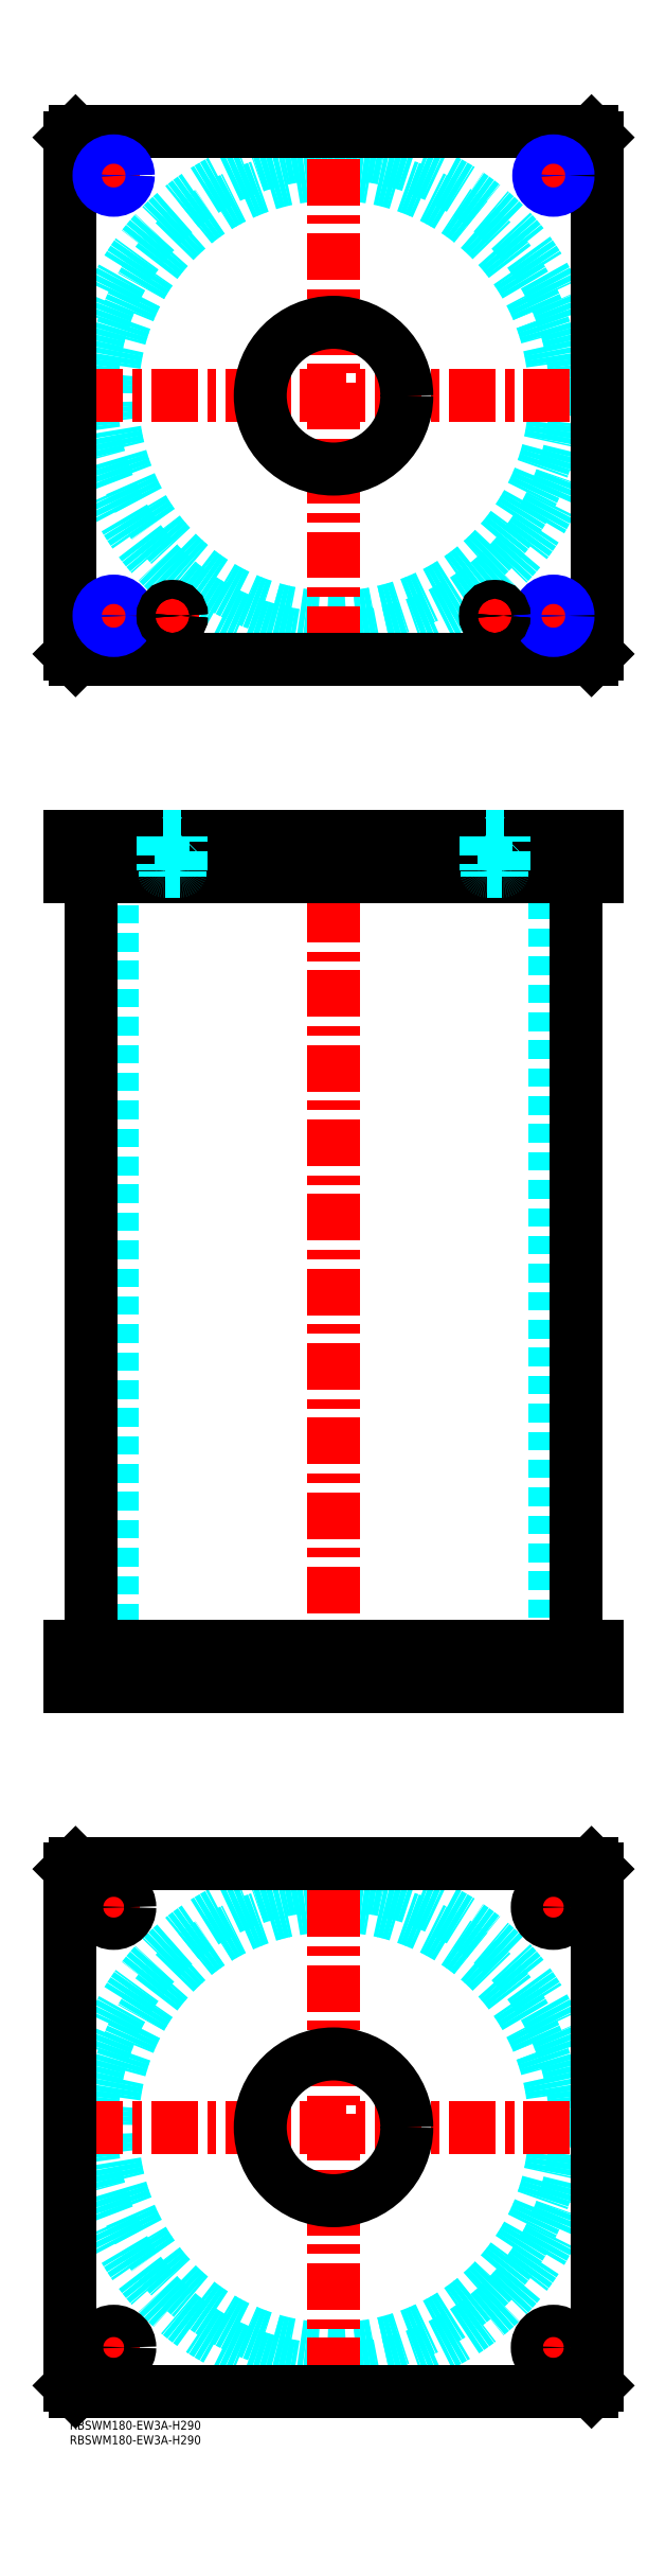
<metadata>
{"format":"dxf","ext":"dxf","renderer":"ezdxf+matplotlib","layout":"modelspace","background":"white","min_lineweight":24,"dpi":150}
</metadata>
<code>
0
SECTION
2
ENTITIES
0
INSERT
8
MSM_CONTINUOUS
2
*U49
10
0
20
0
30
0
0
INSERT
8
MSM_CONTINUOUS
2
*U50
10
0
20
0
30
0
0
CIRCLE
8
MSM_DASHED
10
90
20
100
30
0
40
75.5
0
CIRCLE
8
MSM_DASHED
10
90
20
100
30
0
40
82.6
0
LINE
8
MSM_CENTER
10
2.4
20
100
30
0
11
177.6
21
100
31
0
0
LINE
8
MSM_CENTER
10
90
20
12.4
30
0
11
90
21
187.6
31
0
0
LINE
8
MSM_CENTER
10
157.5
20
175
30
0
11
172.5
21
175
31
0
0
LINE
8
MSM_CENTER
10
165
20
167.5
30
0
11
165
21
182.5
31
0
0
LINE
8
MSM_CENTER
10
7.5
20
25
30
0
11
22.5
21
25
31
0
0
LINE
8
MSM_CENTER
10
15
20
17.5
30
0
11
15
21
32.5
31
0
0
LINE
8
MSM_CENTER
10
157.5
20
25
30
0
11
172.5
21
25
31
0
0
LINE
8
MSM_CENTER
10
165
20
17.5
30
0
11
165
21
32.5
31
0
0
LINE
8
MSM_CENTER
10
7.5
20
175
30
0
11
22.5
21
175
31
0
0
LINE
8
MSM_CENTER
10
15
20
167.5
30
0
11
15
21
182.5
31
0
0
LINE
8
MSM_CONTINUOUS
10
0
20
12
30
0
11
0
21
188
31
0
0
LINE
8
MSM_CONTINUOUS
10
180
20
188
30
0
11
180
21
12
31
0
0
CIRCLE
8
MSM_CONTINUOUS
10
165
20
175
30
0
40
5.5
0
CIRCLE
8
MSM_CONTINUOUS
10
15
20
25
30
0
40
5.5
0
CIRCLE
8
MSM_CONTINUOUS
10
165
20
25
30
0
40
5.5
0
CIRCLE
8
MSM_CONTINUOUS
10
15
20
175
30
0
40
5.5
0
CIRCLE
8
MSM_CONTINUOUS
10
90
20
100
30
0
40
25
0
LINE
8
MSM_CONTINUOUS
10
2
20
10
30
0
11
0
21
12
31
0
0
LINE
8
MSM_CONTINUOUS
10
178
20
10
30
0
11
2
21
10
31
0
0
LINE
8
MSM_CONTINUOUS
10
180
20
12
30
0
11
178
21
10
31
0
0
LINE
8
MSM_CONTINUOUS
10
178
20
190
30
0
11
180
21
188
31
0
0
LINE
8
MSM_CONTINUOUS
10
2
20
190
30
0
11
178
21
190
31
0
0
LINE
8
MSM_CONTINUOUS
10
0
20
188
30
0
11
2
21
190
31
0
0
LINE
8
MSM_DASHED
10
65
20
264
30
0
11
65
21
250
31
0
0
LINE
8
MSM_DASHED
10
115
20
250
30
0
11
115
21
264
31
0
0
LINE
8
MSM_DASHED
10
65
20
540
30
0
11
65
21
526
31
0
0
LINE
8
MSM_DASHED
10
115
20
526
30
0
11
115
21
540
31
0
0
LINE
8
MSM_DASHED
10
14.5
20
526
30
0
11
14.5
21
264
31
0
0
LINE
8
MSM_DASHED
10
165.5
20
264
30
0
11
165.5
21
526
31
0
0
LINE
8
MSM_DASHED
10
160.8
20
540
30
0
11
160.8
21
526
31
0
0
LINE
8
MSM_DASHED
10
169.2
20
526
30
0
11
169.2
21
540
31
0
0
LINE
8
MSM_DASHED
10
10.81
20
540
30
0
11
10.81
21
526
31
0
0
LINE
8
MSM_DASHED
10
19.19
20
526
30
0
11
19.19
21
540
31
0
0
LINE
8
MSM_DASHED
10
159.5
20
264
30
0
11
159.5
21
250
31
0
0
LINE
8
MSM_DASHED
10
170.5
20
250
30
0
11
170.5
21
264
31
0
0
LINE
8
MSM_DASHED
10
9.5
20
264
30
0
11
9.5
21
250
31
0
0
LINE
8
MSM_DASHED
10
20.5
20
250
30
0
11
20.5
21
264
31
0
0
LINE
8
MSM_DASHED
10
20
20
540
30
0
11
20
21
526
31
0
0
LINE
8
MSM_DASHED
10
10
20
540
30
0
11
10
21
526
31
0
0
LINE
8
MSM_DASHED
10
170
20
540
30
0
11
170
21
526
31
0
0
LINE
8
MSM_DASHED
10
160
20
540
30
0
11
160
21
526
31
0
0
LINE
8
MSM_CENTER
10
90
20
545
30
0
11
90
21
245
31
0
0
LINE
8
MSM_CENTER
10
15
20
266
30
0
11
15
21
248
31
0
0
LINE
8
MSM_CENTER
10
165
20
266
30
0
11
165
21
248
31
0
0
LINE
8
MSM_CENTER
10
15
20
542
30
0
11
15
21
524
31
0
0
LINE
8
MSM_CENTER
10
165
20
542
30
0
11
165
21
524
31
0
0
LINE
8
MSM_CENTER
10
35
20
542
30
0
11
35
21
524
31
0
0
LINE
8
MSM_CENTER
10
145
20
542
30
0
11
145
21
524
31
0
0
LINE
8
MSM_CONTINUOUS
10
7.4
20
526
30
0
11
7.4
21
264
31
0
0
LINE
8
MSM_CONTINUOUS
10
172.6
20
264
30
0
11
172.6
21
526
31
0
0
LINE
8
MSM_CONTINUOUS
10
2
20
540
30
0
11
2
21
526
31
0
0
LINE
8
MSM_CONTINUOUS
10
2.84e-14
20
540
30
0
11
2.84e-14
21
526
31
0
0
LINE
8
MSM_CONTINUOUS
10
2.84e-14
20
526
30
0
11
180
21
526
31
0
0
LINE
8
MSM_CONTINUOUS
10
180
20
540
30
0
11
180
21
526
31
0
0
LINE
8
MSM_CONTINUOUS
10
2.84e-14
20
540
30
0
11
180
21
540
31
0
0
LINE
8
MSM_CONTINUOUS
10
178
20
540
30
0
11
178
21
526
31
0
0
LINE
8
MSM_CONTINUOUS
10
180
20
250
30
0
11
180
21
264
31
0
0
LINE
8
MSM_CONTINUOUS
10
0
20
264
30
0
11
180
21
264
31
0
0
LINE
8
MSM_CONTINUOUS
10
0
20
250
30
0
11
180
21
250
31
0
0
LINE
8
MSM_CONTINUOUS
10
0
20
250
30
0
11
0
21
264
31
0
0
LINE
8
MSM_CONTINUOUS
10
2
20
250
30
0
11
2
21
264
31
0
0
LINE
8
MSM_CONTINUOUS
10
178
20
250
30
0
11
178
21
264
31
0
0
CIRCLE
8
MSM_DASHED
10
90
20
690
30
0
40
75.5
0
CIRCLE
8
MSM_DASHED
10
90
20
690
30
0
40
82.6
0
LINE
8
MSM_CENTER
10
8
20
615
30
0
11
22
21
615
31
0
0
LINE
8
MSM_CENTER
10
15
20
608
30
0
11
15
21
622
31
0
0
LINE
8
MSM_CENTER
10
158
20
615
30
0
11
172
21
615
31
0
0
LINE
8
MSM_CENTER
10
165
20
608
30
0
11
165
21
622
31
0
0
LINE
8
MSM_CENTER
10
8
20
765
30
0
11
22
21
765
31
0
0
LINE
8
MSM_CENTER
10
15
20
758
30
0
11
15
21
772
31
0
0
LINE
8
MSM_CENTER
10
158
20
765
30
0
11
172
21
765
31
0
0
LINE
8
MSM_CENTER
10
165
20
758
30
0
11
165
21
772
31
0
0
LINE
8
MSM_CENTER
10
2.4
20
690
30
0
11
177.6
21
690
31
0
0
LINE
8
MSM_CENTER
10
90
20
602.4
30
0
11
90
21
777.6
31
0
0
LINE
8
MSM_CENTER
10
140
20
615
30
0
11
150
21
615
31
0
0
LINE
8
MSM_CENTER
10
145
20
610
30
0
11
145
21
620
31
0
0
LINE
8
MSM_CENTER
10
30
20
615
30
0
11
40
21
615
31
0
0
LINE
8
MSM_CENTER
10
35
20
610
30
0
11
35
21
620
31
0
0
CIRCLE
8
MSM_CONTINUOUS
10
15
20
765
30
0
40
4.188
0
CIRCLE
8
MSM_CONTINUOUS
10
165
20
765
30
0
40
4.188
0
CIRCLE
8
MSM_CONTINUOUS
10
165
20
615
30
0
40
4.188
0
CIRCLE
8
MSM_CONTINUOUS
10
15
20
615
30
0
40
4.188
0
LINE
8
MSM_CONTINUOUS
10
180
20
602
30
0
11
180
21
778
31
0
0
CIRCLE
8
MSM_CONTINUOUS
10
90
20
690
30
0
40
25
0
LINE
8
MSM_CONTINUOUS
10
2.84e-14
20
778
30
0
11
2.84e-14
21
602
31
0
0
LINE
8
MSM_CONTINUOUS
10
2.84e-14
20
602
30
0
11
2
21
600
31
0
0
LINE
8
MSM_CONTINUOUS
10
2
20
600
30
0
11
178
21
600
31
0
0
LINE
8
MSM_CONTINUOUS
10
178
20
600
30
0
11
180
21
602
31
0
0
LINE
8
MSM_CONTINUOUS
10
180
20
778
30
0
11
178
21
780
31
0
0
LINE
8
MSM_CONTINUOUS
10
178
20
780
30
0
11
2
21
780
31
0
0
LINE
8
MSM_CONTINUOUS
10
2
20
780
30
0
11
2.84e-14
21
778
31
0
0
CIRCLE
8
MSM_NARROW
10
165
20
615
30
0
40
5
0
CIRCLE
8
MSM_NARROW
10
15
20
615
30
0
40
5
0
CIRCLE
8
MSM_NARROW
10
15
20
765
30
0
40
5
0
CIRCLE
8
MSM_NARROW
10
165
20
765
30
0
40
5
0
CIRCLE
8
MSM_CONTINUOUS
10
35
20
615
30
0
40
2.5
0
CIRCLE
8
MSM_CONTINUOUS
10
35
20
615
30
0
40
3
0
CIRCLE
8
MSM_CONTINUOUS
10
35
20
615
30
0
40
3.2
0
LINE
8
MSM_DASHED
10
37.5
20
526
30
0
11
37.5
21
528
31
0
0
LINE
8
MSM_DASHED
10
37.6
20
528
30
0
11
32.4
21
528
31
0
0
ARC
8
MSM_DASHED
10
37.6
20
528.4
30
0
40
0.4
50
270
51
360
0
LINE
8
MSM_DASHED
10
38
20
528.4
30
0
11
38
21
539.8
31
0
0
LINE
8
MSM_DASHED
10
32.5
20
528
30
0
11
32.5
21
526
31
0
0
ARC
8
MSM_DASHED
10
32.4
20
528.4
30
0
40
0.4
50
180
51
270
0
LINE
8
MSM_DASHED
10
32
20
539.8
30
0
11
32
21
528.4
31
0
0
LINE
8
MSM_DASHED
10
38
20
539.8
30
0
11
38.2
21
540
31
0
0
LINE
8
MSM_DASHED
10
38
20
539.8
30
0
11
32
21
539.8
31
0
0
LINE
8
MSM_DASHED
10
31.8
20
540
30
0
11
32
21
539.8
31
0
0
CIRCLE
8
MSM_CONTINUOUS
10
145
20
615
30
0
40
2.5
0
CIRCLE
8
MSM_CONTINUOUS
10
145
20
615
30
0
40
3
0
CIRCLE
8
MSM_CONTINUOUS
10
145
20
615
30
0
40
3.2
0
ARC
8
MSM_DASHED
10
147.6
20
528.4
30
0
40
0.4
50
270
51
360
0
LINE
8
MSM_DASHED
10
148
20
528.4
30
0
11
148
21
539.8
31
0
0
LINE
8
MSM_DASHED
10
147.5
20
526
30
0
11
147.5
21
528
31
0
0
LINE
8
MSM_DASHED
10
147.6
20
528
30
0
11
142.4
21
528
31
0
0
LINE
8
MSM_DASHED
10
142.5
20
528
30
0
11
142.5
21
526
31
0
0
ARC
8
MSM_DASHED
10
142.4
20
528.4
30
0
40
0.4
50
180
51
270
0
LINE
8
MSM_DASHED
10
142
20
539.8
30
0
11
142
21
528.4
31
0
0
LINE
8
MSM_DASHED
10
148
20
539.8
30
0
11
148.2
21
540
31
0
0
LINE
8
MSM_DASHED
10
148
20
539.8
30
0
11
142
21
539.8
31
0
0
LINE
8
MSM_DASHED
10
141.8
20
540
30
0
11
142
21
539.8
31
0
0
ENDSEC
0
EOF

</code>
